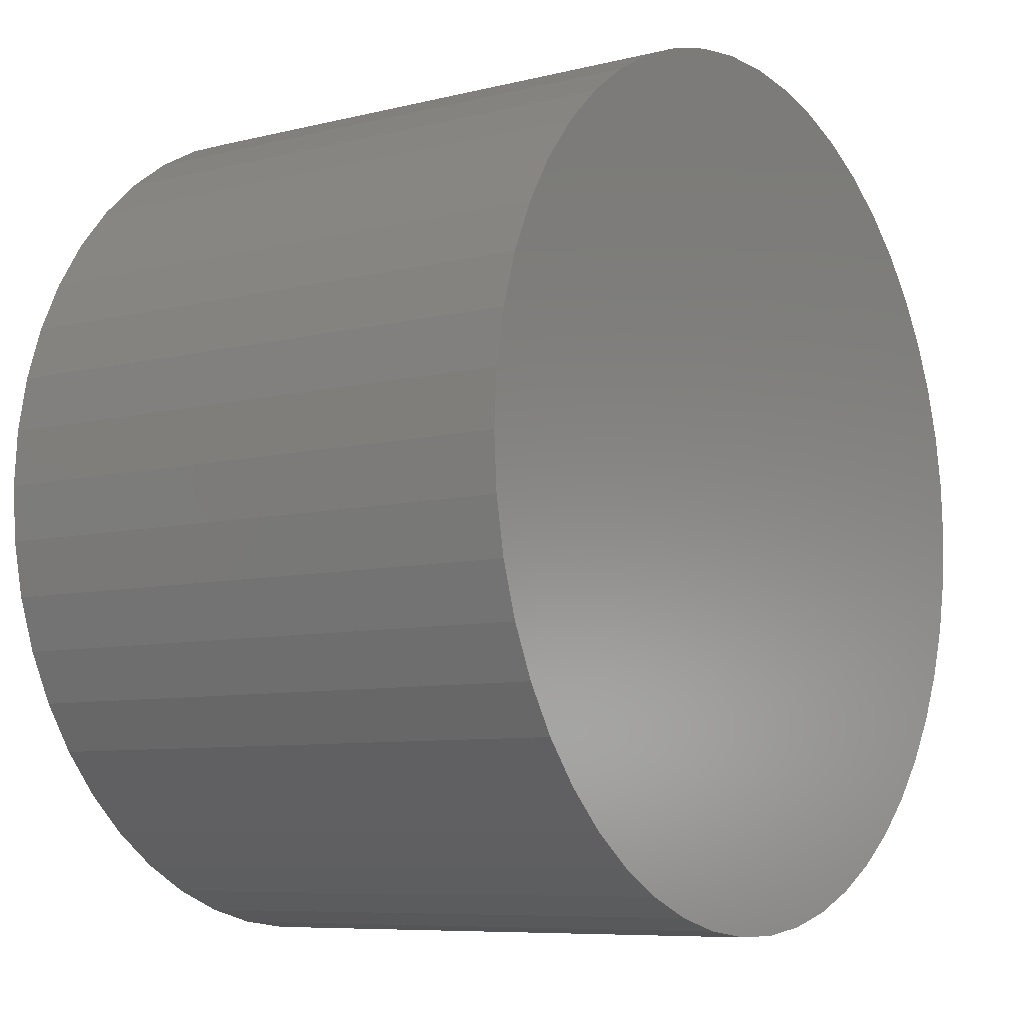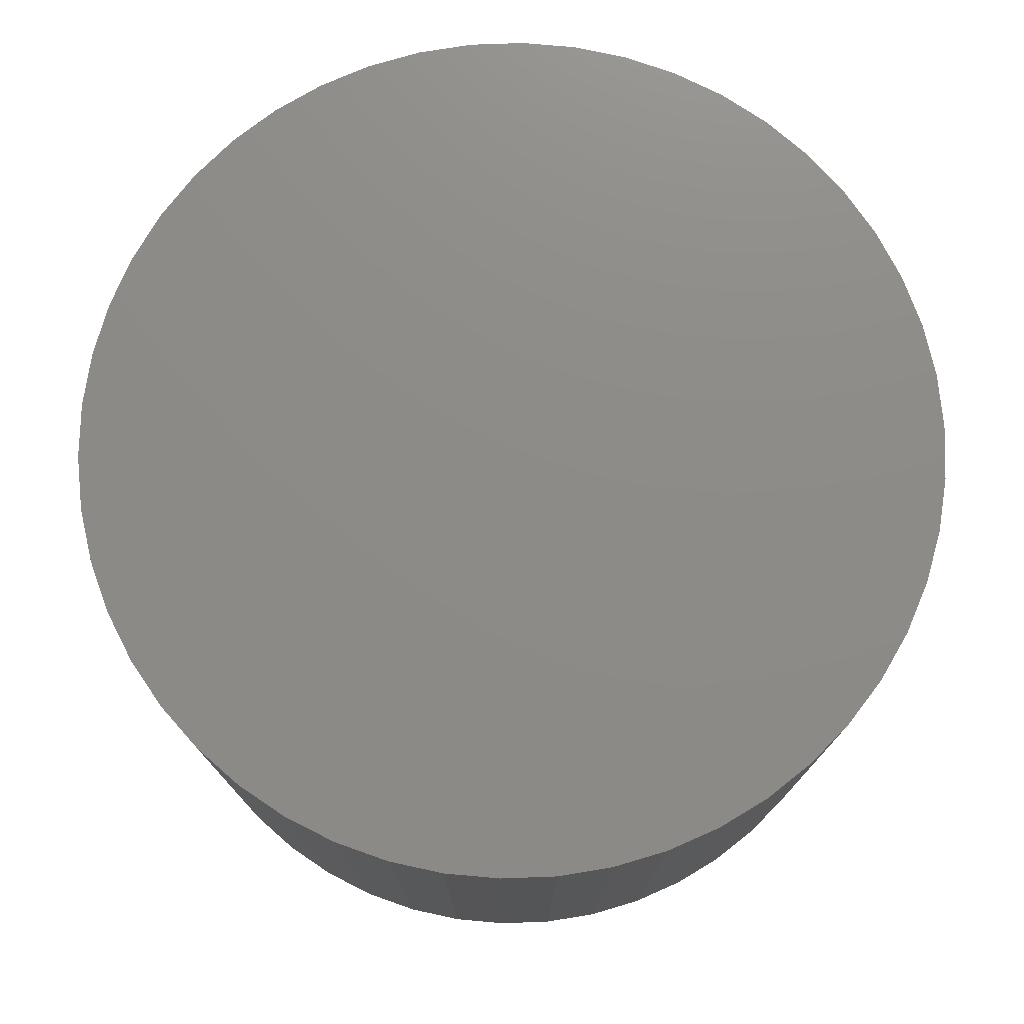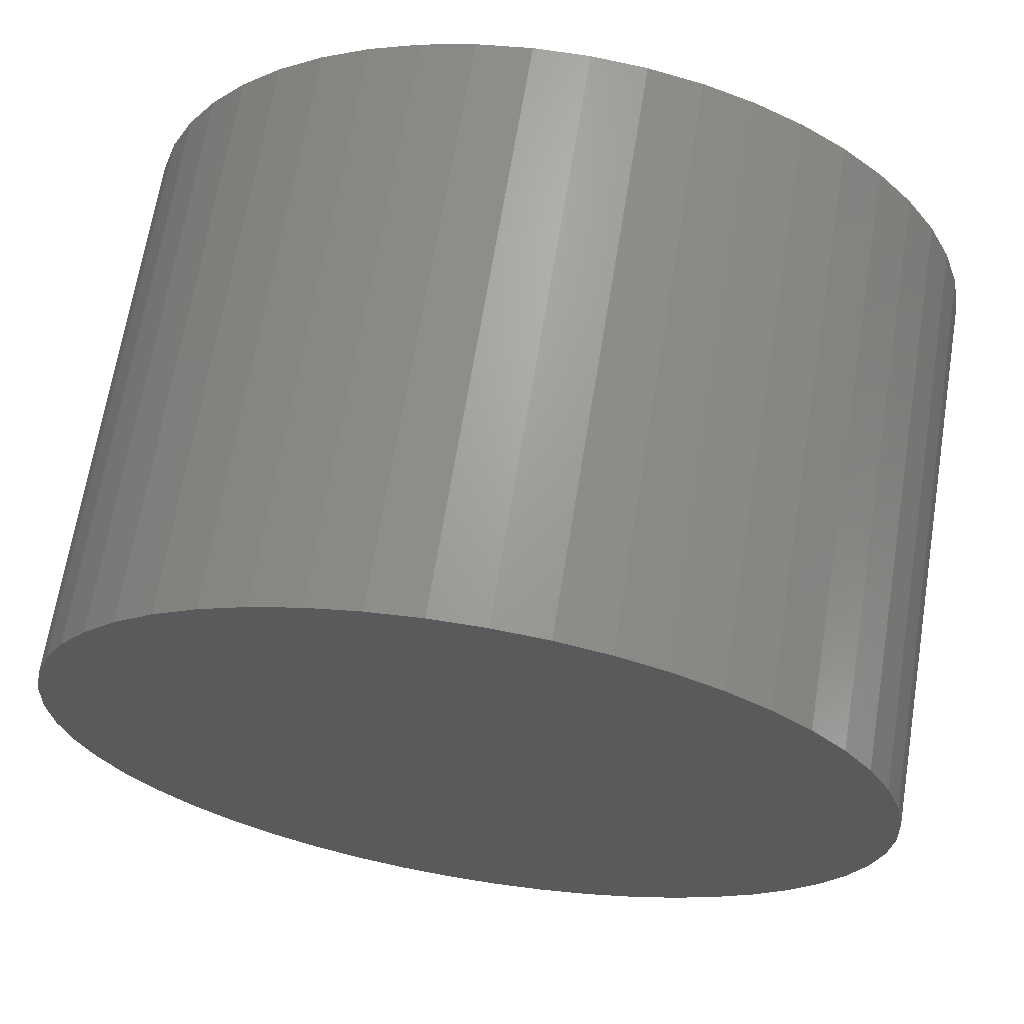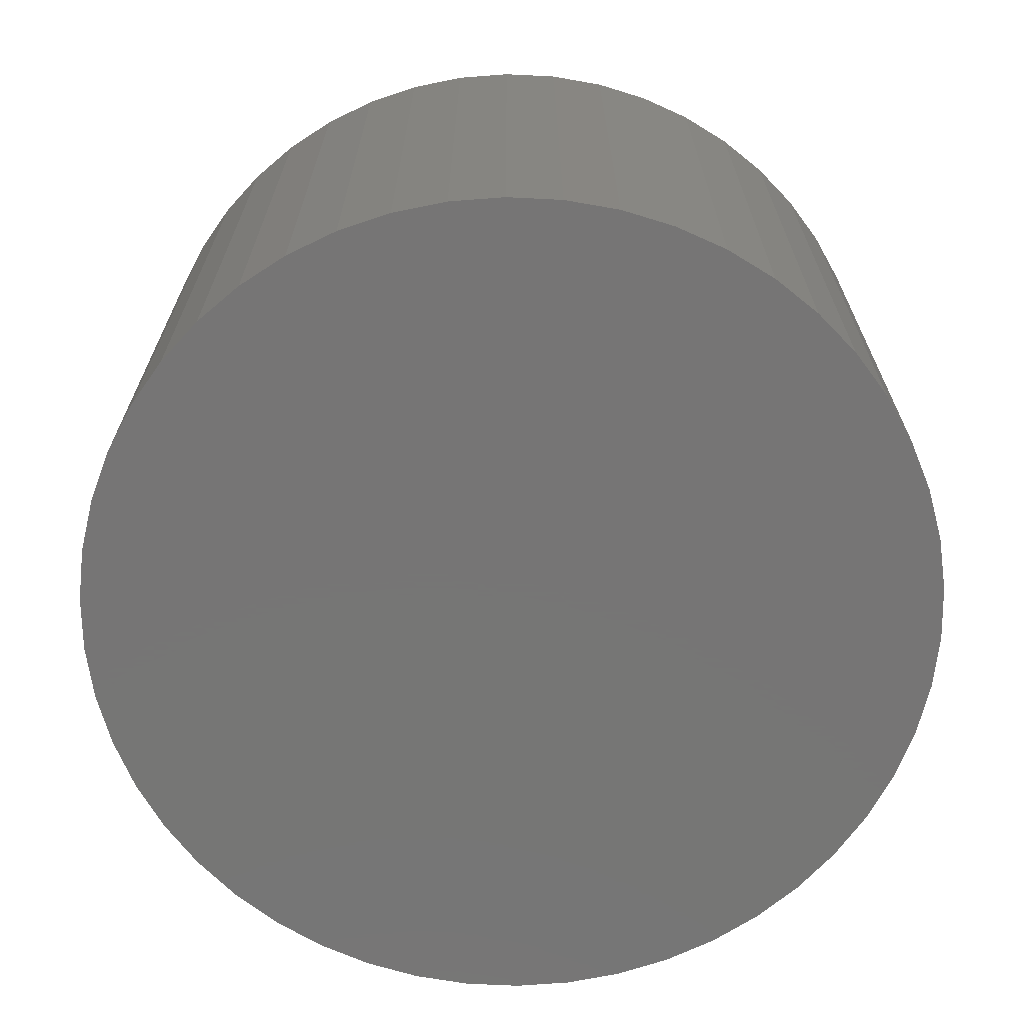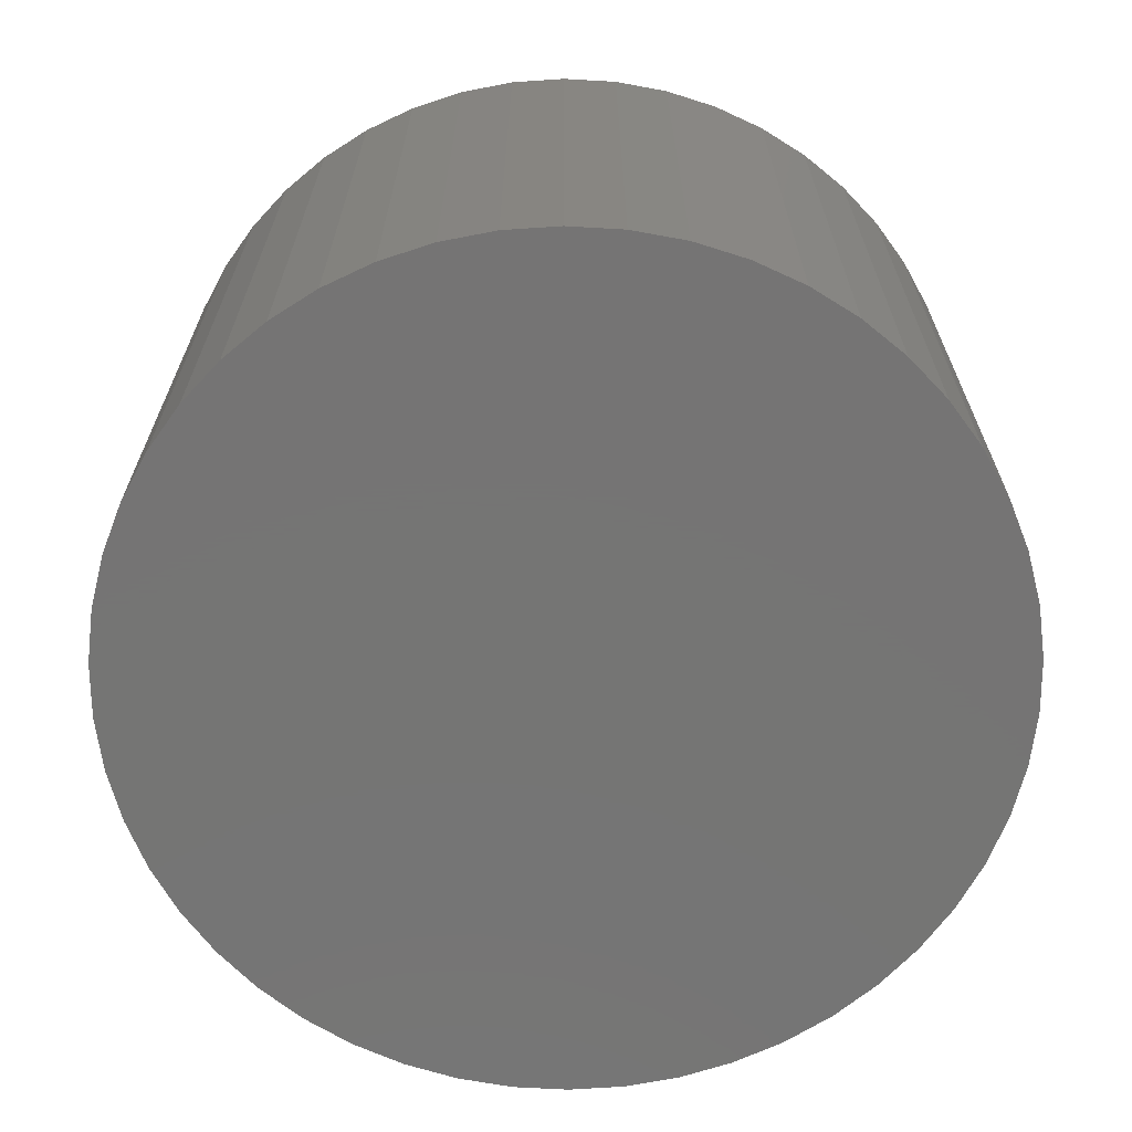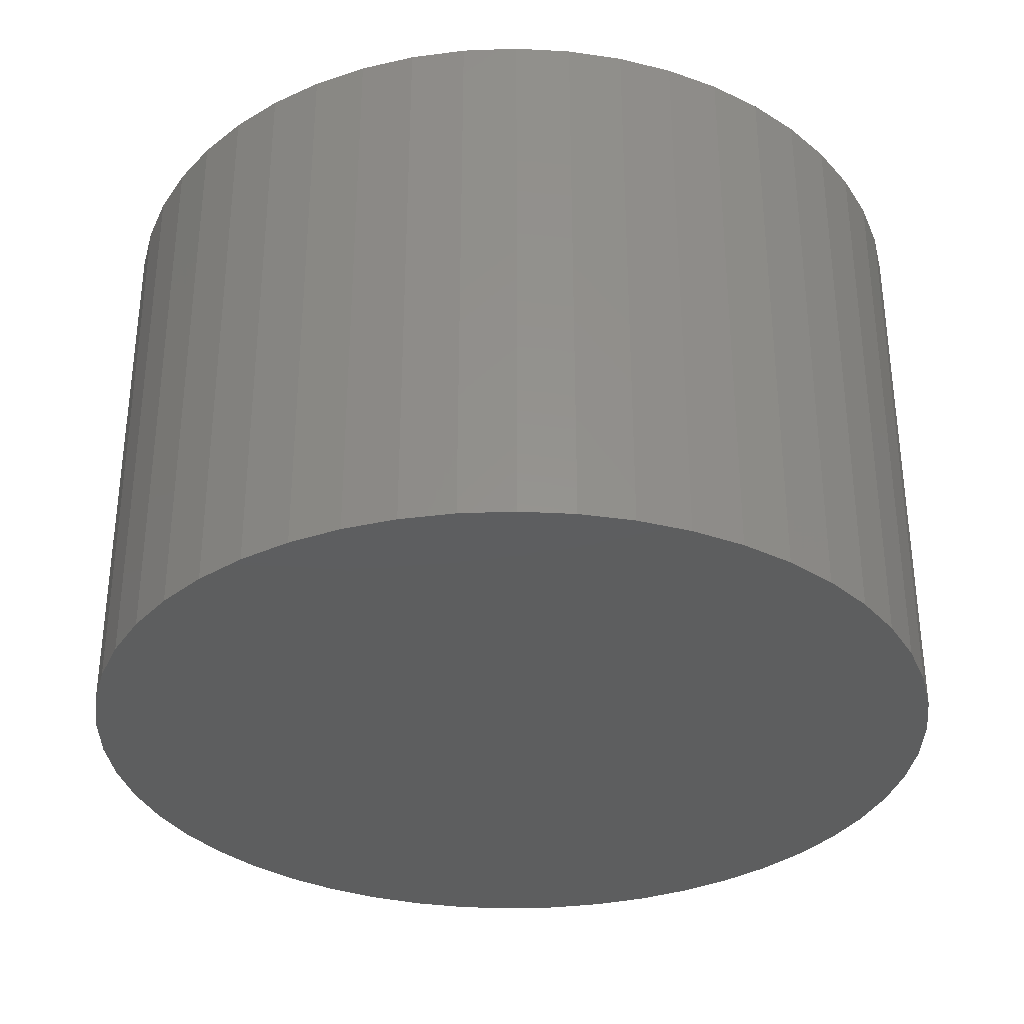
<metadata>
{"format":"stl","ext":"stl","renderer":"f3d","projection":"perspective","resolution":1024,"background":"white","views":[{"elev":-7.7,"azim":-54.9,"up":"+Y"},{"elev":75.8,"azim":156.3,"up":"+Z"},{"elev":67.3,"azim":-170.7,"up":"+Y"},{"elev":-68.0,"azim":33.2,"up":"+Z"},{"elev":-67.0,"azim":-46.5,"up":"+Z"},{"elev":-33.5,"azim":-133.8,"up":"+Z"}]}
</metadata>
<code>
# stl→obj: 100 verts, 196 faces
v 11.35 0 7.5
v 11.26 1.423 -7.5
v 11.26 1.423 7.5
v 11.35 0 -7.5
v 10.99 2.823 -7.5
v 10.99 2.823 7.5
v -11.35 0 -7.5
v -11.26 1.423 7.5
v -11.26 1.423 -7.5
v -11.35 0 7.5
v 0.7127 11.33 -7.5
v -0.7127 11.33 7.5
v 0.7127 11.33 7.5
v -0.7127 11.33 -7.5
v 11.26 -1.423 -7.5
v 10.99 -2.823 -7.5
v 10.55 -4.178 -7.5
v 10.55 4.178 -7.5
v 9.946 -5.468 -7.5
v 9.946 5.468 -7.5
v 9.182 -6.671 -7.5
v 9.182 6.671 -7.5
v 8.274 -7.77 -7.5
v 8.274 7.77 -7.5
v 7.235 -8.745 -7.5
v 7.235 8.745 -7.5
v 6.082 -9.583 -7.5
v 6.082 9.583 -7.5
v 4.833 -10.27 -7.5
v 4.833 10.27 -7.5
v 3.507 -10.79 -7.5
v 3.507 10.79 -7.5
v 2.127 -11.15 -7.5
v 2.127 11.15 -7.5
v 0.7127 -11.33 -7.5
v -0.7127 -11.33 -7.5
v -2.127 -11.15 -7.5
v -2.127 11.15 -7.5
v -3.507 -10.79 -7.5
v -3.507 10.79 -7.5
v -4.833 -10.27 -7.5
v -4.833 10.27 -7.5
v -6.082 -9.583 -7.5
v -6.082 9.583 -7.5
v -7.235 -8.745 -7.5
v -7.235 8.745 -7.5
v -8.274 -7.77 -7.5
v -8.274 7.77 -7.5
v -9.182 -6.671 -7.5
v -9.182 6.671 -7.5
v -9.946 -5.468 -7.5
v -9.946 5.468 -7.5
v -10.55 -4.178 -7.5
v -10.55 4.178 -7.5
v -10.99 -2.823 -7.5
v -10.99 2.823 -7.5
v -11.26 -1.423 -7.5
v 7.235 8.745 7.5
v 8.274 7.77 7.5
v -8.274 7.77 7.5
v -7.235 8.745 7.5
v -4.833 10.27 7.5
v -3.507 10.79 7.5
v 10.55 4.178 7.5
v 9.946 5.468 7.5
v 2.127 11.15 7.5
v 3.507 10.79 7.5
v 4.833 10.27 7.5
v 6.082 9.583 7.5
v -9.946 5.468 7.5
v -10.55 4.178 7.5
v -10.99 2.823 7.5
v 11.26 -1.423 7.5
v 10.99 -2.823 7.5
v 10.55 -4.178 7.5
v 9.946 -5.468 7.5
v 9.182 6.671 7.5
v 9.182 -6.671 7.5
v 8.274 -7.77 7.5
v 7.235 -8.745 7.5
v 6.082 -9.583 7.5
v 4.833 -10.27 7.5
v 3.507 -10.79 7.5
v 2.127 -11.15 7.5
v 0.7127 -11.33 7.5
v -0.7127 -11.33 7.5
v -2.127 11.15 7.5
v -2.127 -11.15 7.5
v -3.507 -10.79 7.5
v -4.833 -10.27 7.5
v -6.082 9.583 7.5
v -6.082 -9.583 7.5
v -7.235 -8.745 7.5
v -8.274 -7.77 7.5
v -9.182 6.671 7.5
v -9.182 -6.671 7.5
v -9.946 -5.468 7.5
v -10.55 -4.178 7.5
v -10.99 -2.823 7.5
v -11.26 -1.423 7.5
f 1 2 3
f 2 1 4
f 3 5 6
f 5 3 2
f 7 8 9
f 8 7 10
f 11 12 13
f 12 11 14
f 15 2 4
f 16 2 15
f 16 5 2
f 17 5 16
f 17 18 5
f 19 18 17
f 19 20 18
f 21 20 19
f 21 22 20
f 23 22 21
f 23 24 22
f 25 24 23
f 25 26 24
f 27 26 25
f 27 28 26
f 29 28 27
f 29 30 28
f 31 30 29
f 31 32 30
f 33 32 31
f 33 34 32
f 35 34 33
f 35 11 34
f 36 11 35
f 36 14 11
f 37 14 36
f 37 38 14
f 39 38 37
f 39 40 38
f 41 40 39
f 41 42 40
f 43 42 41
f 43 44 42
f 45 44 43
f 45 46 44
f 47 46 45
f 47 48 46
f 49 48 47
f 49 50 48
f 51 50 49
f 51 52 50
f 53 52 51
f 53 54 52
f 55 54 53
f 55 56 54
f 57 56 55
f 57 9 56
f 9 57 7
f 24 58 59
f 58 24 26
f 46 60 61
f 60 46 48
f 40 62 63
f 62 40 42
f 64 20 65
f 20 64 18
f 32 66 67
f 66 32 34
f 28 68 69
f 68 28 30
f 54 70 52
f 70 54 71
f 56 71 54
f 71 56 72
f 3 73 1
f 6 73 3
f 6 74 73
f 64 74 6
f 64 75 74
f 65 75 64
f 65 76 75
f 77 76 65
f 77 78 76
f 59 78 77
f 59 79 78
f 58 79 59
f 58 80 79
f 69 80 58
f 69 81 80
f 68 81 69
f 68 82 81
f 67 82 68
f 67 83 82
f 66 83 67
f 66 84 83
f 13 84 66
f 13 85 84
f 12 85 13
f 12 86 85
f 87 86 12
f 87 88 86
f 63 88 87
f 63 89 88
f 62 89 63
f 62 90 89
f 91 90 62
f 91 92 90
f 61 92 91
f 61 93 92
f 60 93 61
f 60 94 93
f 95 94 60
f 95 96 94
f 70 96 95
f 70 97 96
f 71 97 70
f 71 98 97
f 72 98 71
f 72 99 98
f 8 99 72
f 8 100 99
f 100 8 10
f 14 87 12
f 87 14 38
f 51 98 53
f 98 51 97
f 31 82 83
f 82 31 29
f 65 22 77
f 22 65 20
f 30 67 68
f 67 30 32
f 26 69 58
f 69 26 28
f 50 60 48
f 60 50 95
f 42 91 62
f 91 42 44
f 73 4 1
f 4 73 15
f 29 81 82
f 81 29 27
f 25 79 80
f 79 25 23
f 78 19 76
f 19 78 21
f 74 15 73
f 15 74 16
f 36 85 86
f 85 36 35
f 6 18 64
f 18 6 5
f 77 24 59
f 24 77 22
f 34 13 66
f 13 34 11
f 52 95 50
f 95 52 70
f 9 72 56
f 72 9 8
f 44 61 91
f 61 44 46
f 38 63 87
f 63 38 40
f 76 17 75
f 17 76 19
f 41 89 90
f 89 41 39
f 47 96 49
f 96 47 94
f 53 99 55
f 99 53 98
f 55 100 57
f 100 55 99
f 57 10 7
f 10 57 100
f 33 83 84
f 83 33 31
f 35 84 85
f 84 35 33
f 79 21 78
f 21 79 23
f 27 80 81
f 80 27 25
f 75 16 74
f 16 75 17
f 37 86 88
f 86 37 36
f 47 93 94
f 93 47 45
f 49 97 51
f 97 49 96
f 45 92 93
f 92 45 43
f 39 88 89
f 88 39 37
f 43 90 92
f 90 43 41

</code>
